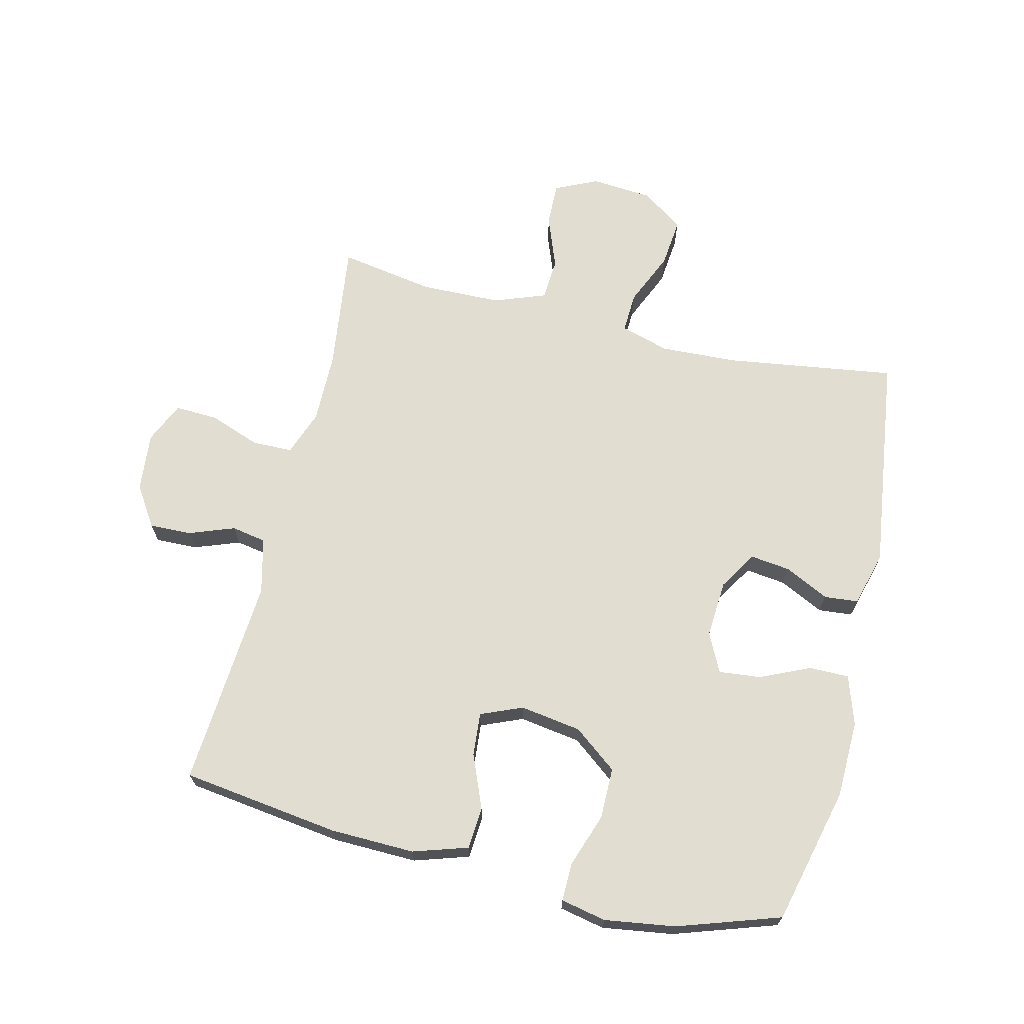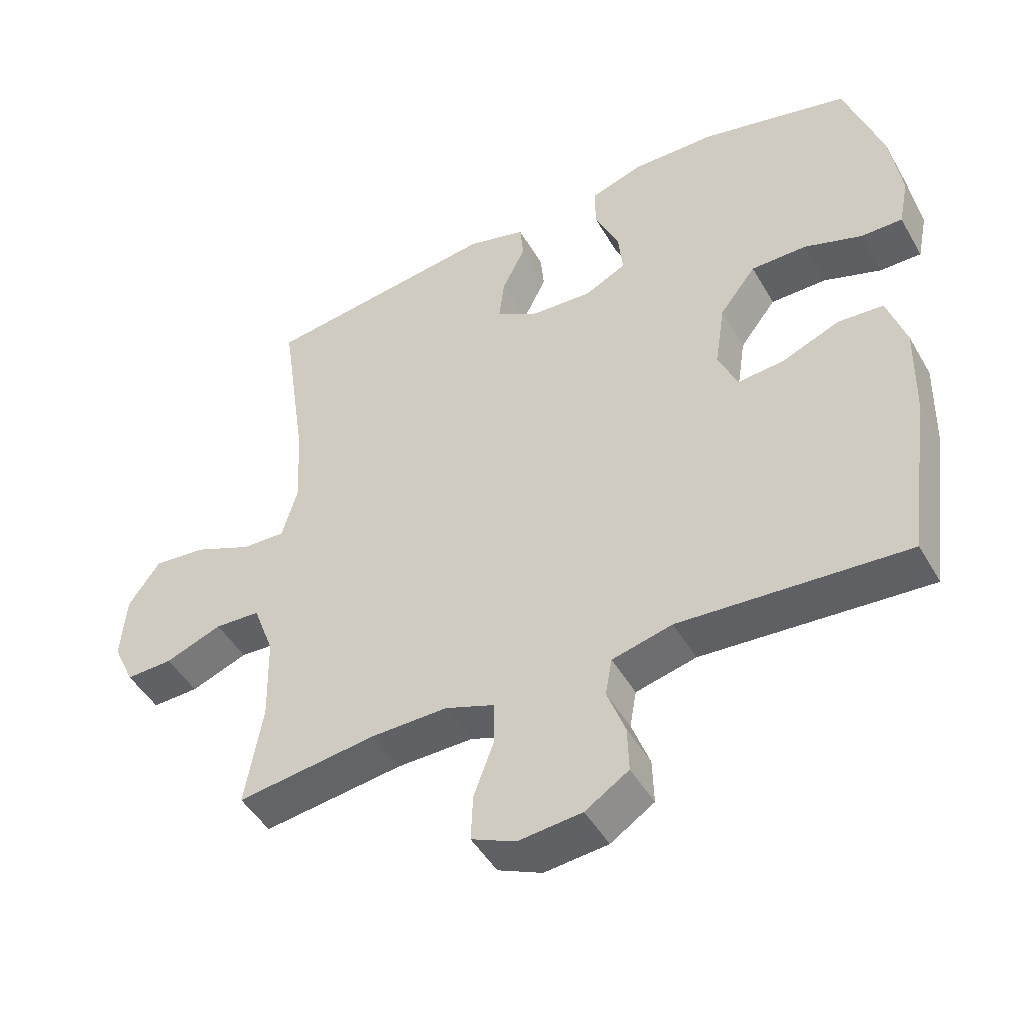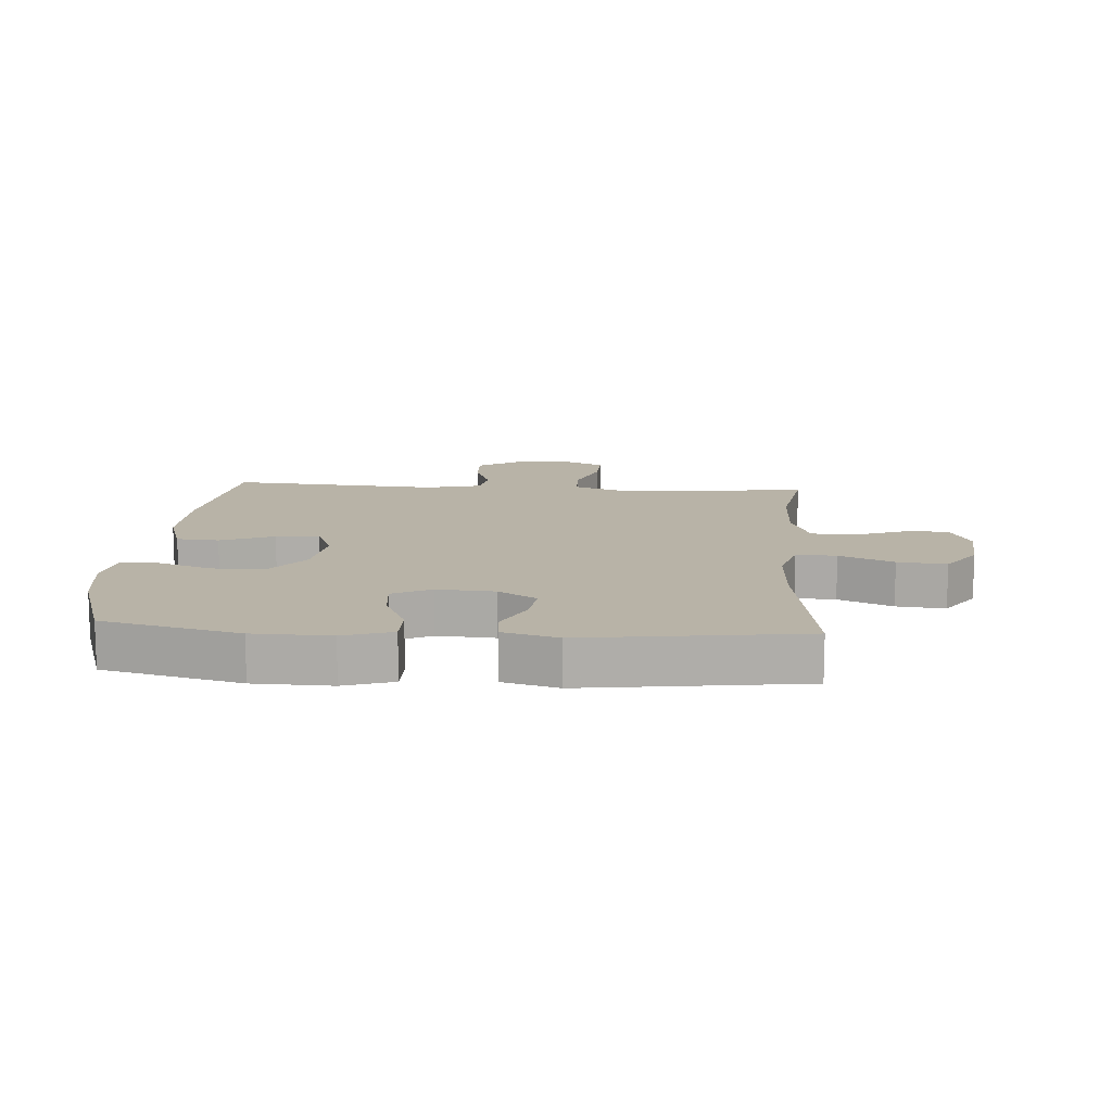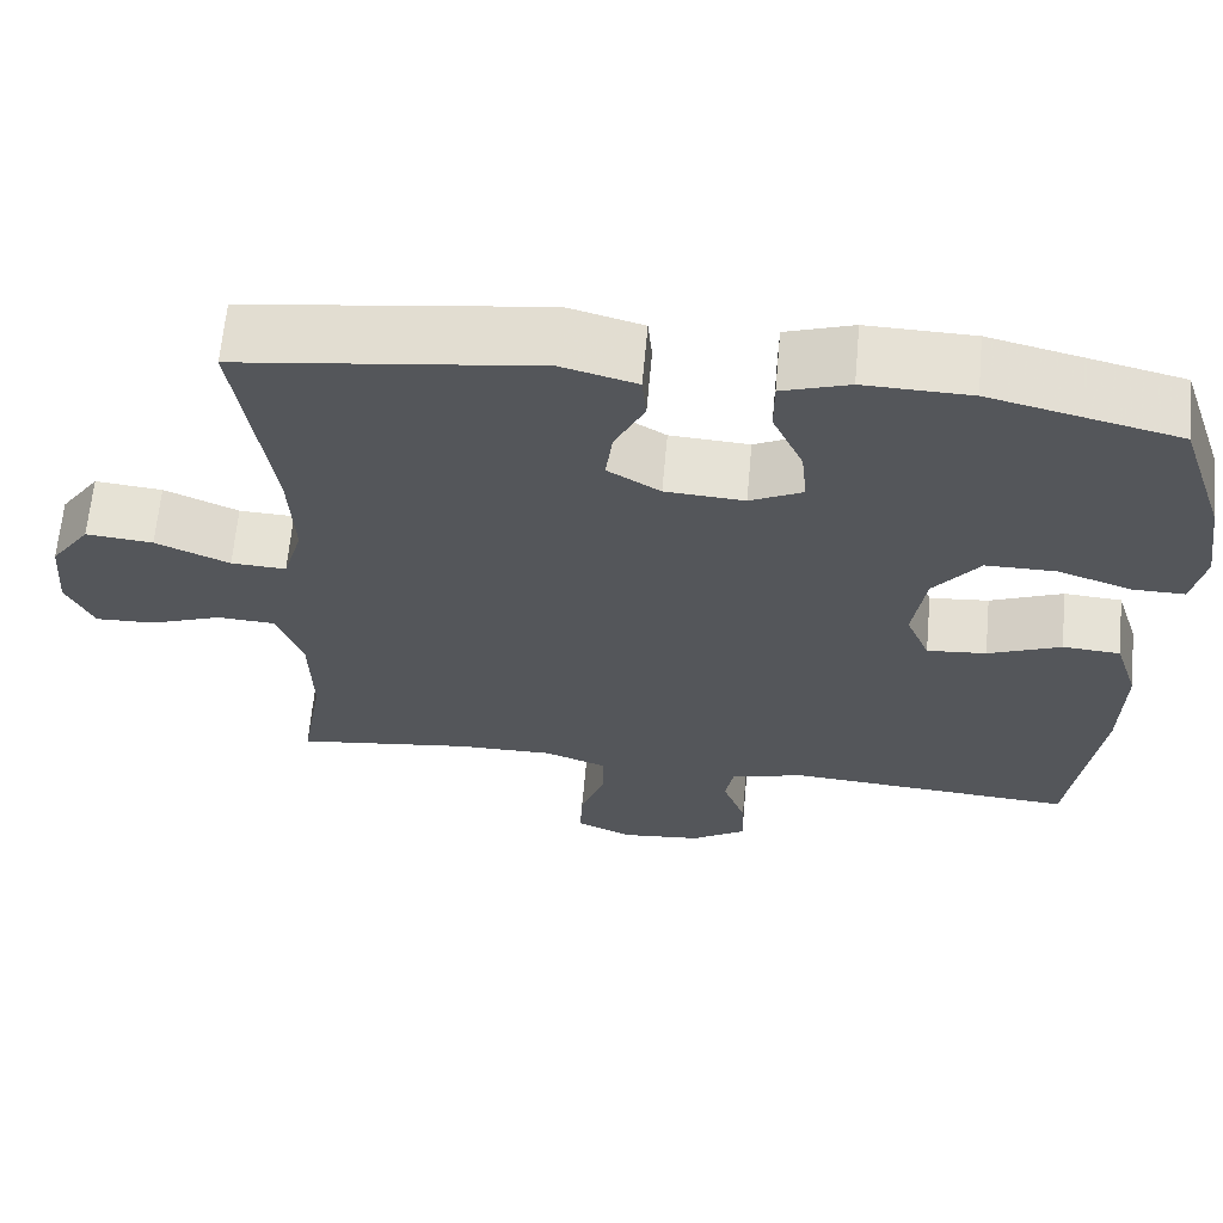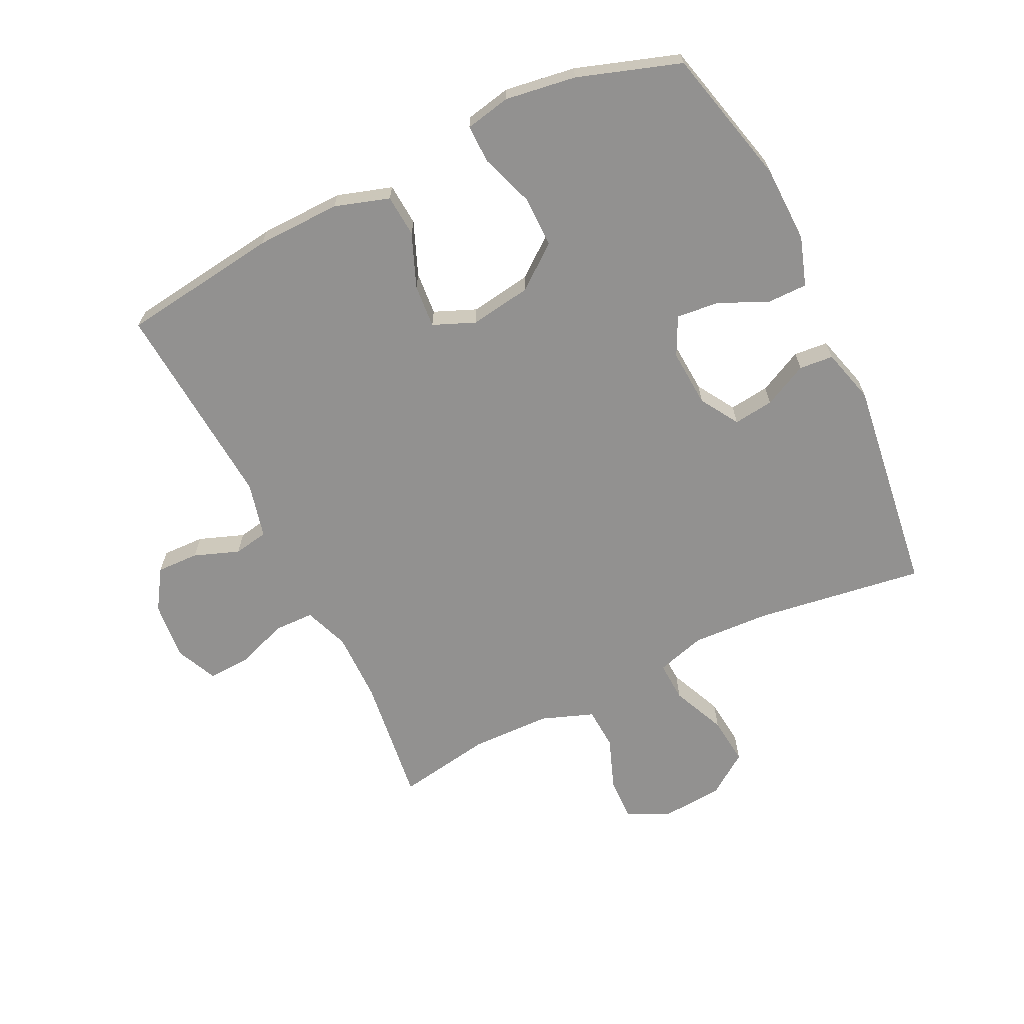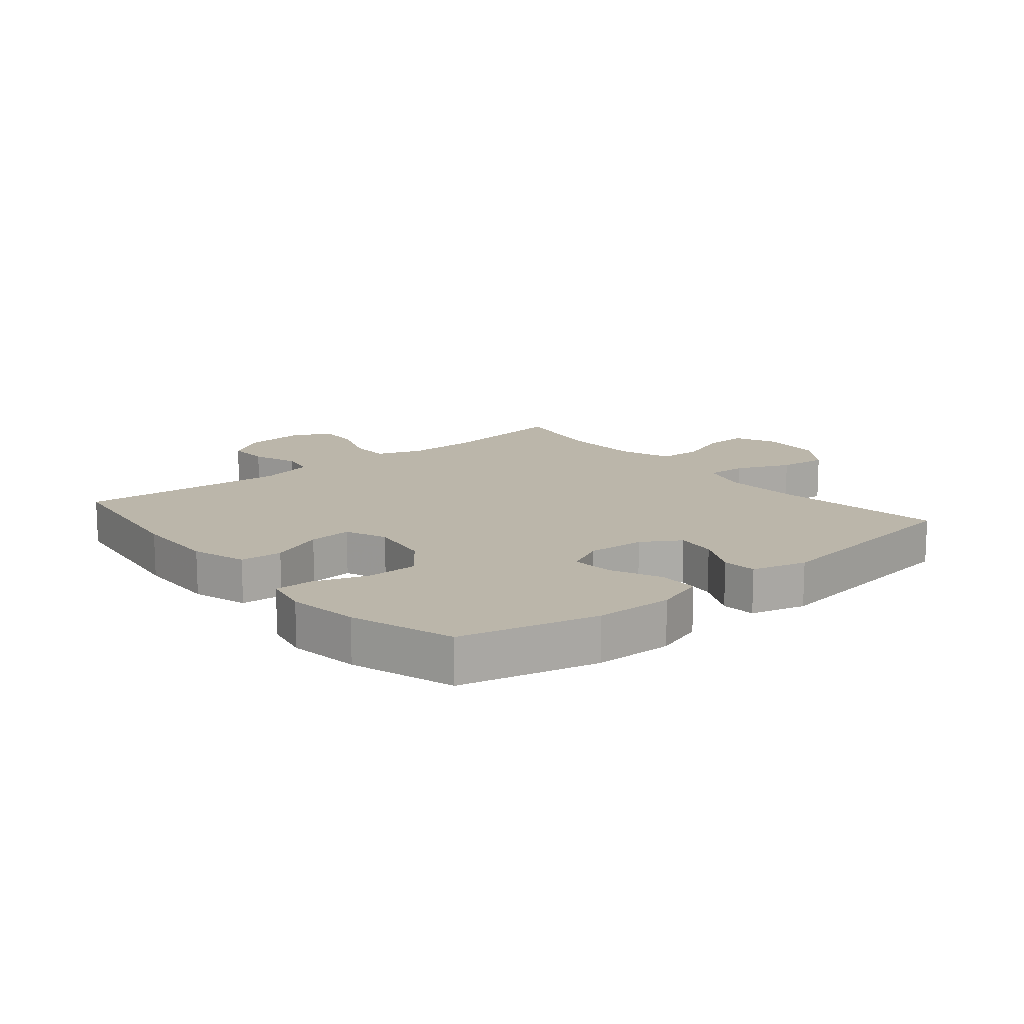
<metadata>
{"format":"obj","ext":"obj","renderer":"f3d","projection":"perspective","resolution":1024,"background":"white","views":[{"elev":68.4,"azim":-76.4,"up":"+Y"},{"elev":-47.3,"azim":-151.3,"up":"+Z"},{"elev":12.9,"azim":4.0,"up":"+Y"},{"elev":64.5,"azim":-174.8,"up":"+Z"},{"elev":-66.1,"azim":-64.0,"up":"+Y"},{"elev":14.1,"azim":-39.7,"up":"+Y"}]}
</metadata>
<code>
v 0.5 0.07 -0.5
v 0.291 0.07 -0.473
v 0.177 0.07 -0.472
v 0.104 0.07 -0.499
v 0.103 0.07 -0.564
v 0.133 0.07 -0.646
v 0.136 0.07 -0.715
v 0.07 0.07 -0.745
v -0.025 0.07 -0.736
v -0.09 0.07 -0.694
v -0.088 0.07 -0.626
v -0.061 0.07 -0.553
v -0.071 0.07 -0.497
v -0.161 0.07 -0.475
v -0.5 0.07 -0.5
v -0.534 0.07 -0.245
v -0.537 0.07 -0.109
v -0.509 0.07 -0.021
v -0.441 0.07 -0.016
v -0.355 0.07 -0.051
v -0.285 0.07 -0.057
v -0.257 0.07 0.01
v -0.272 0.07 0.109
v -0.326 0.07 0.179
v -0.409 0.07 0.179
v -0.495 0.07 0.149
v -0.557 0.07 0.148
v -0.572 0.07 0.221
v -0.555 0.07 0.335
v -0.5 0.07 0.5
v -0.279 0.07 0.554
v -0.154 0.07 0.557
v -0.075 0.07 0.531
v -0.075 0.07 0.467
v -0.111 0.07 0.387
v -0.118 0.07 0.319
v -0.056 0.07 0.288
v 0.037 0.07 0.294
v 0.099 0.07 0.332
v 0.091 0.07 0.397
v 0.056 0.07 0.468
v 0.061 0.07 0.523
v 0.149 0.07 0.547
v 0.5 0.07 0.5
v 0.46 0.07 0.226
v 0.454 0.07 0.102
v 0.477 0.07 0.023
v 0.542 0.07 0.026
v 0.629 0.07 0.064
v 0.708 0.07 0.072
v 0.755 0.07 0.005
v 0.763 0.07 -0.094
v 0.731 0.07 -0.163
v 0.661 0.07 -0.161
v 0.576 0.07 -0.129
v 0.508 0.07 -0.133
v 0.477 0.07 -0.217
v 0.474 0.07 -0.347
v 0.5 0 -0.5
v 0.291 0 -0.473
v 0.177 0 -0.472
v 0.104 0 -0.499
v 0.103 0 -0.564
v 0.133 0 -0.646
v 0.136 0 -0.715
v 0.07 0 -0.745
v -0.025 0 -0.736
v -0.09 0 -0.694
v -0.088 0 -0.626
v -0.061 0 -0.553
v -0.071 0 -0.497
v -0.161 0 -0.475
v -0.5 0 -0.5
v -0.534 0 -0.245
v -0.537 0 -0.109
v -0.509 0 -0.021
v -0.441 0 -0.016
v -0.355 0 -0.051
v -0.285 0 -0.057
v -0.257 0 0.01
v -0.272 0 0.109
v -0.326 0 0.179
v -0.409 0 0.179
v -0.495 0 0.149
v -0.557 0 0.148
v -0.572 0 0.221
v -0.555 0 0.335
v -0.5 0 0.5
v -0.279 0 0.554
v -0.154 0 0.557
v -0.075 0 0.531
v -0.075 0 0.467
v -0.111 0 0.387
v -0.118 0 0.319
v -0.056 0 0.288
v 0.037 0 0.294
v 0.099 0 0.332
v 0.091 0 0.397
v 0.056 0 0.468
v 0.061 0 0.523
v 0.149 0 0.547
v 0.5 0 0.5
v 0.46 0 0.226
v 0.454 0 0.102
v 0.477 0 0.023
v 0.542 0 0.026
v 0.629 0 0.064
v 0.708 0 0.072
v 0.755 0 0.005
v 0.763 0 -0.094
v 0.731 0 -0.163
v 0.661 0 -0.161
v 0.576 0 -0.129
v 0.508 0 -0.133
v 0.477 0 -0.217
v 0.474 0 -0.347
f 53 54 55
f 52 53 55
f 51 52 55
f 50 51 55
f 49 50 55
f 48 49 55
f 47 48 55 56
f 46 47 56 57
f 43 44 45
f 42 43 45
f 41 42 45
f 40 41 45
f 39 40 45 46
f 46 57 58
f 39 46 58
f 38 39 58
f 33 34 35
f 32 33 35
f 31 32 35
f 30 31 35
f 29 30 35
f 28 29 35
f 27 28 35
f 26 27 35
f 25 26 35
f 24 25 35 36
f 23 24 36 37
f 18 19 20
f 17 18 20
f 16 17 20
f 15 16 20
f 14 15 20
f 13 14 20 21
f 10 11 12
f 9 10 12
f 8 9 12
f 7 8 12
f 6 7 12
f 5 6 12
f 4 5 12 13
f 13 21 22
f 4 13 22
f 3 4 22
f 58 1 2
f 37 38 58
f 23 37 58
f 22 23 58
f 3 22 58
f 2 3 58
f 113 112 111
f 113 111 110
f 113 110 109
f 113 109 108
f 113 108 107
f 113 107 106
f 114 113 106 105
f 115 114 105 104
f 103 102 101
f 103 101 100
f 103 100 99
f 103 99 98
f 104 103 98 97
f 116 115 104
f 116 104 97
f 116 97 96
f 93 92 91
f 93 91 90
f 93 90 89
f 93 89 88
f 93 88 87
f 93 87 86
f 93 86 85
f 93 85 84
f 93 84 83
f 94 93 83 82
f 95 94 82 81
f 78 77 76
f 78 76 75
f 78 75 74
f 78 74 73
f 78 73 72
f 79 78 72 71
f 70 69 68
f 70 68 67
f 70 67 66
f 70 66 65
f 70 65 64
f 70 64 63
f 71 70 63 62
f 80 79 71
f 80 71 62
f 80 62 61
f 60 59 116
f 116 96 95
f 116 95 81
f 116 81 80
f 116 80 61
f 116 61 60
f 1 59 60 2
f 2 60 61 3
f 3 61 62 4
f 4 62 63 5
f 5 63 64 6
f 6 64 65 7
f 7 65 66 8
f 8 66 67 9
f 9 67 68 10
f 10 68 69 11
f 11 69 70 12
f 12 70 71 13
f 13 71 72 14
f 14 72 73 15
f 15 73 74 16
f 16 74 75 17
f 17 75 76 18
f 18 76 77 19
f 19 77 78 20
f 20 78 79 21
f 21 79 80 22
f 22 80 81 23
f 23 81 82 24
f 24 82 83 25
f 25 83 84 26
f 26 84 85 27
f 27 85 86 28
f 28 86 87 29
f 29 87 88 30
f 30 88 89 31
f 31 89 90 32
f 32 90 91 33
f 33 91 92 34
f 34 92 93 35
f 35 93 94 36
f 36 94 95 37
f 37 95 96 38
f 38 96 97 39
f 39 97 98 40
f 40 98 99 41
f 41 99 100 42
f 42 100 101 43
f 43 101 102 44
f 44 102 103 45
f 45 103 104 46
f 46 104 105 47
f 47 105 106 48
f 48 106 107 49
f 49 107 108 50
f 50 108 109 51
f 51 109 110 52
f 52 110 111 53
f 53 111 112 54
f 54 112 113 55
f 55 113 114 56
f 56 114 115 57
f 57 115 116 58
f 58 116 59 1

</code>
